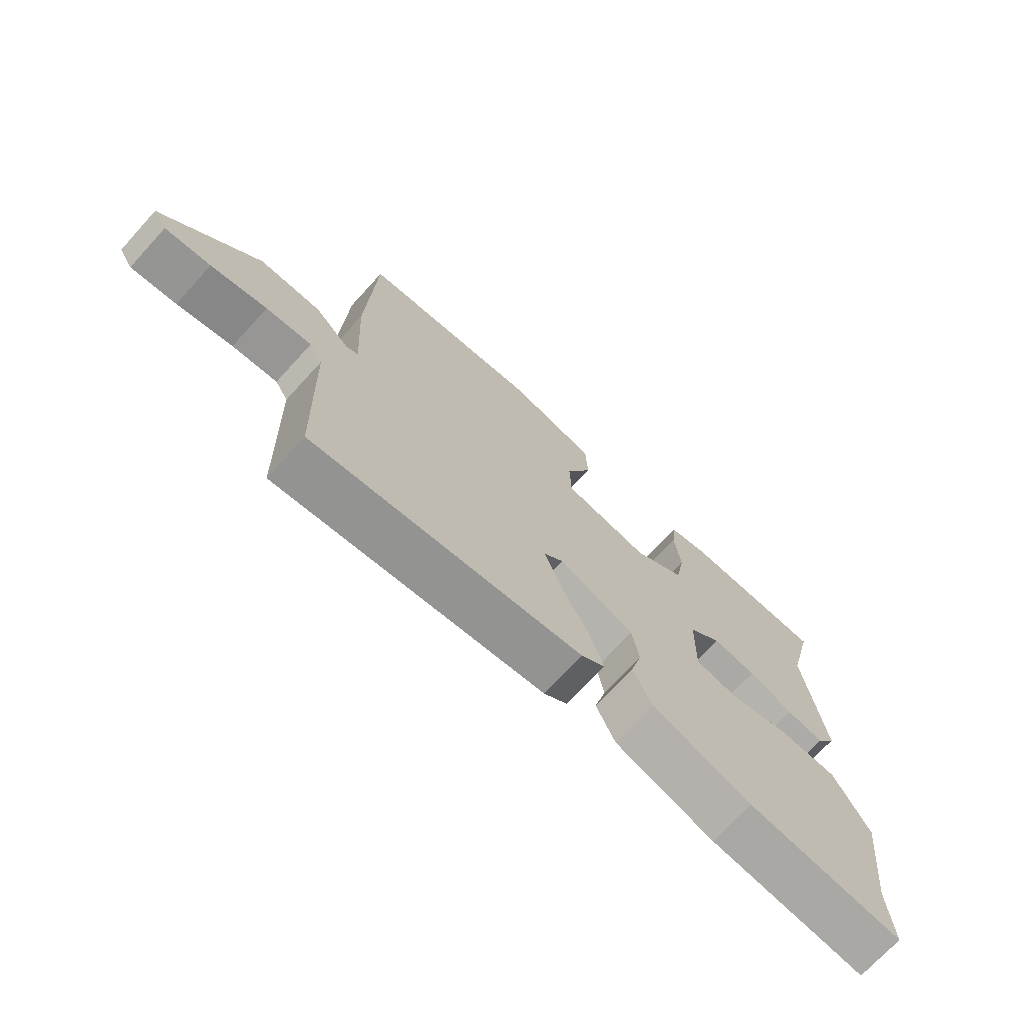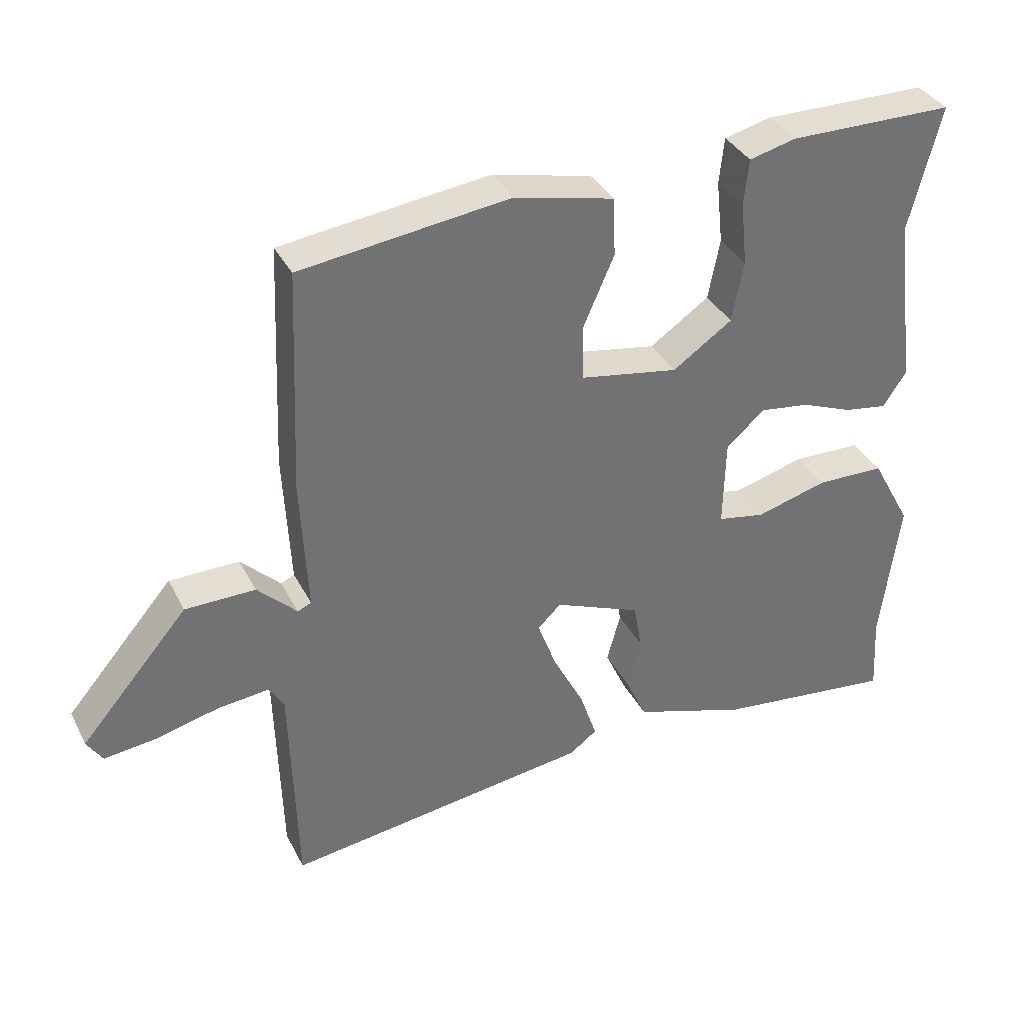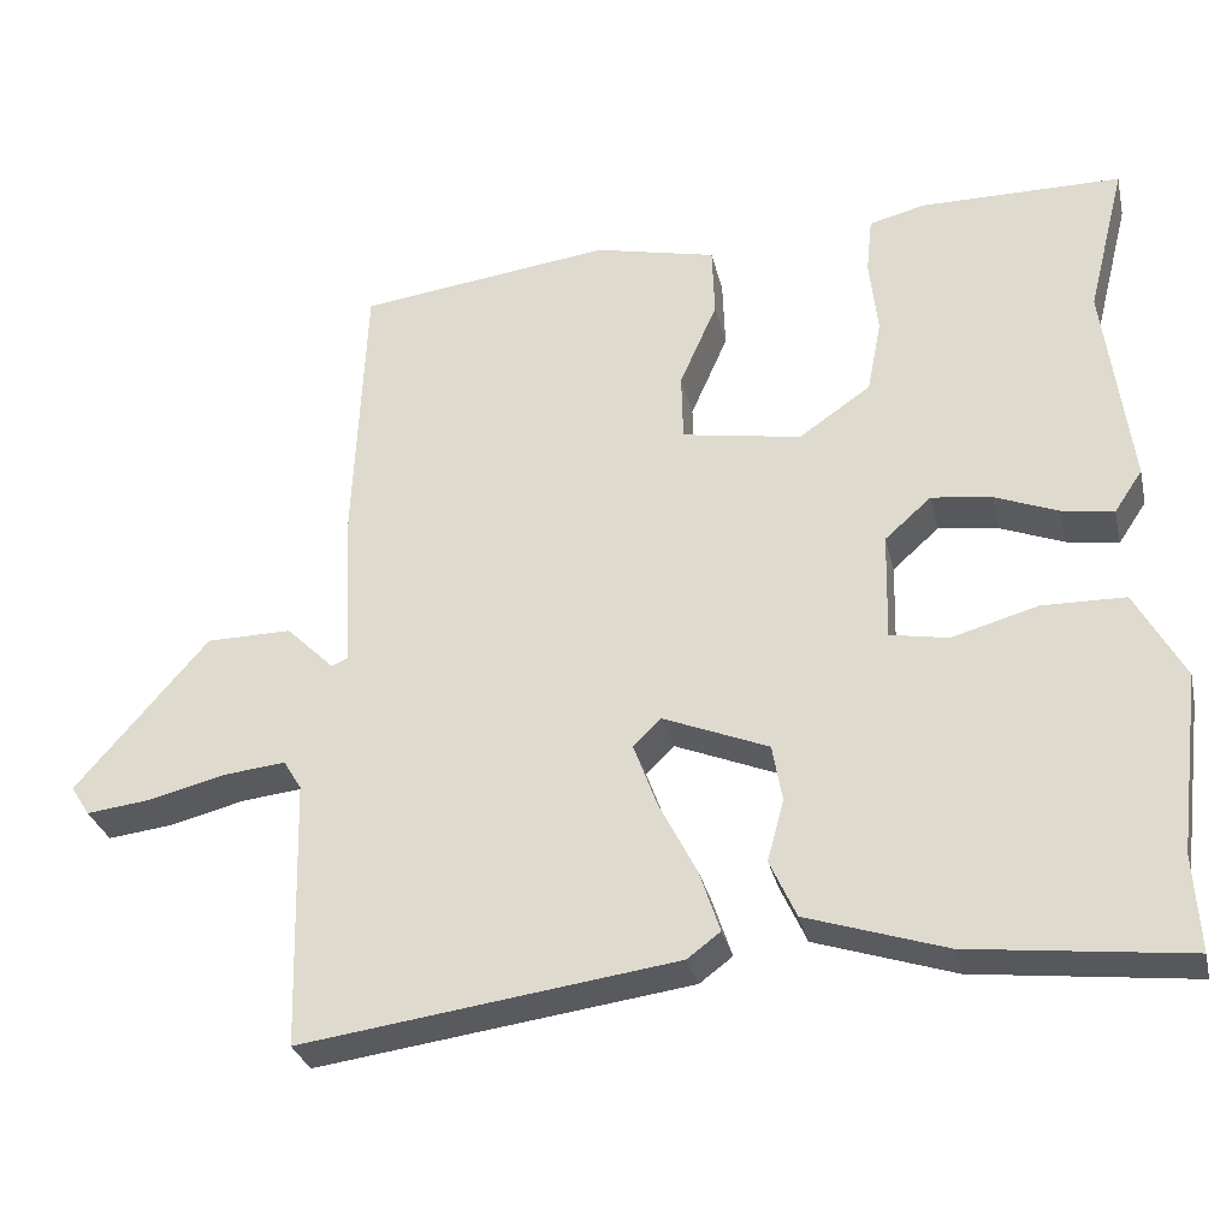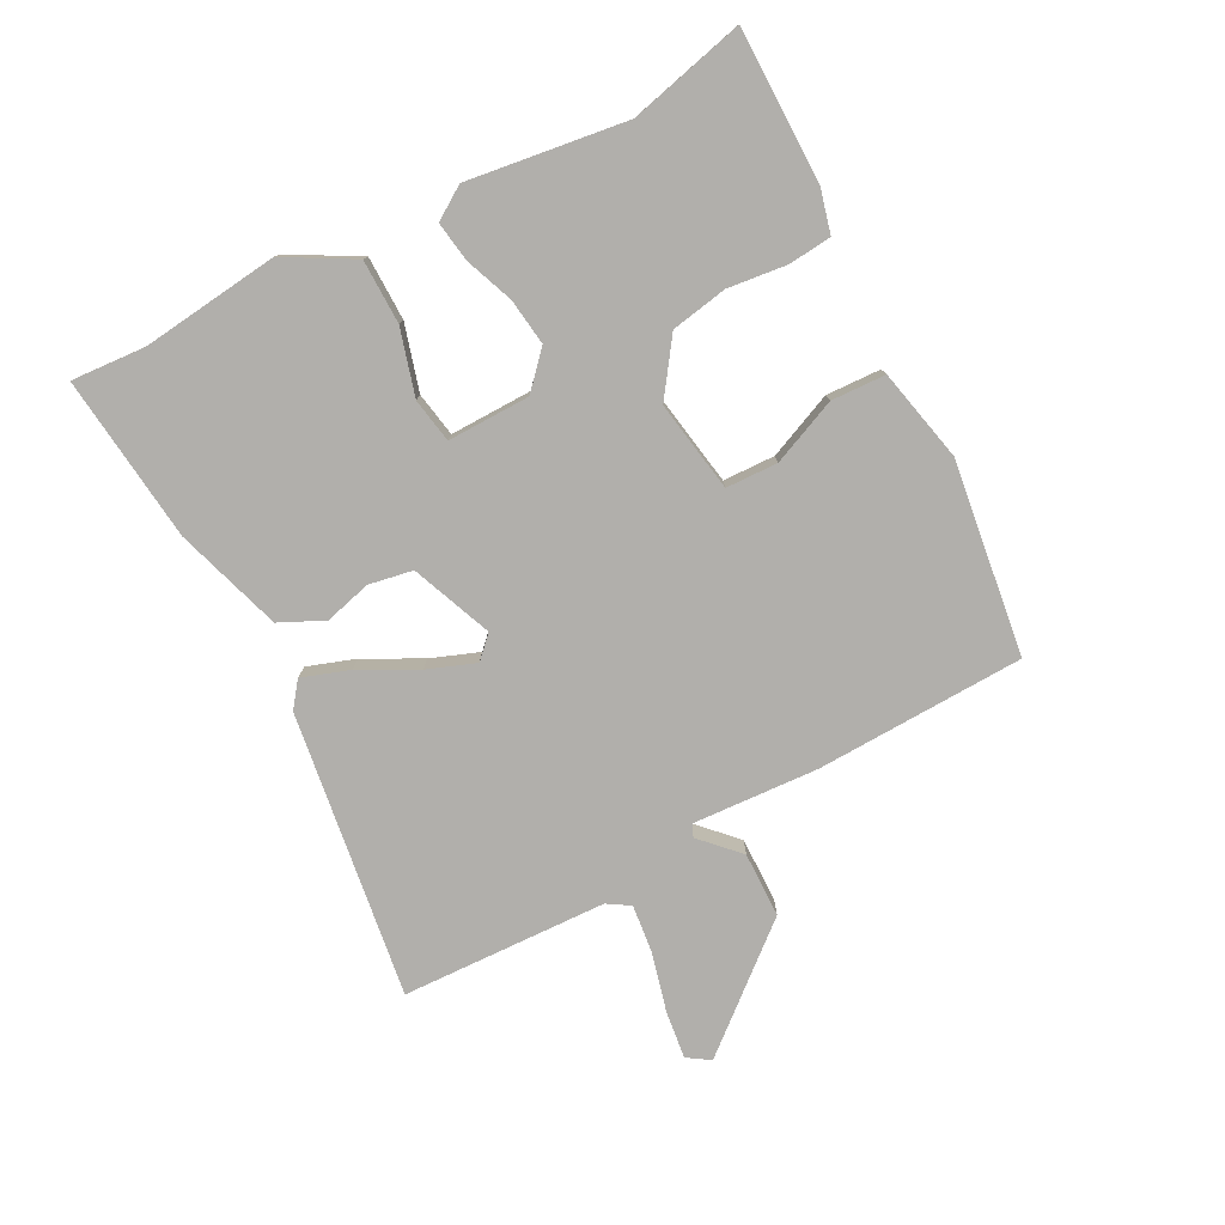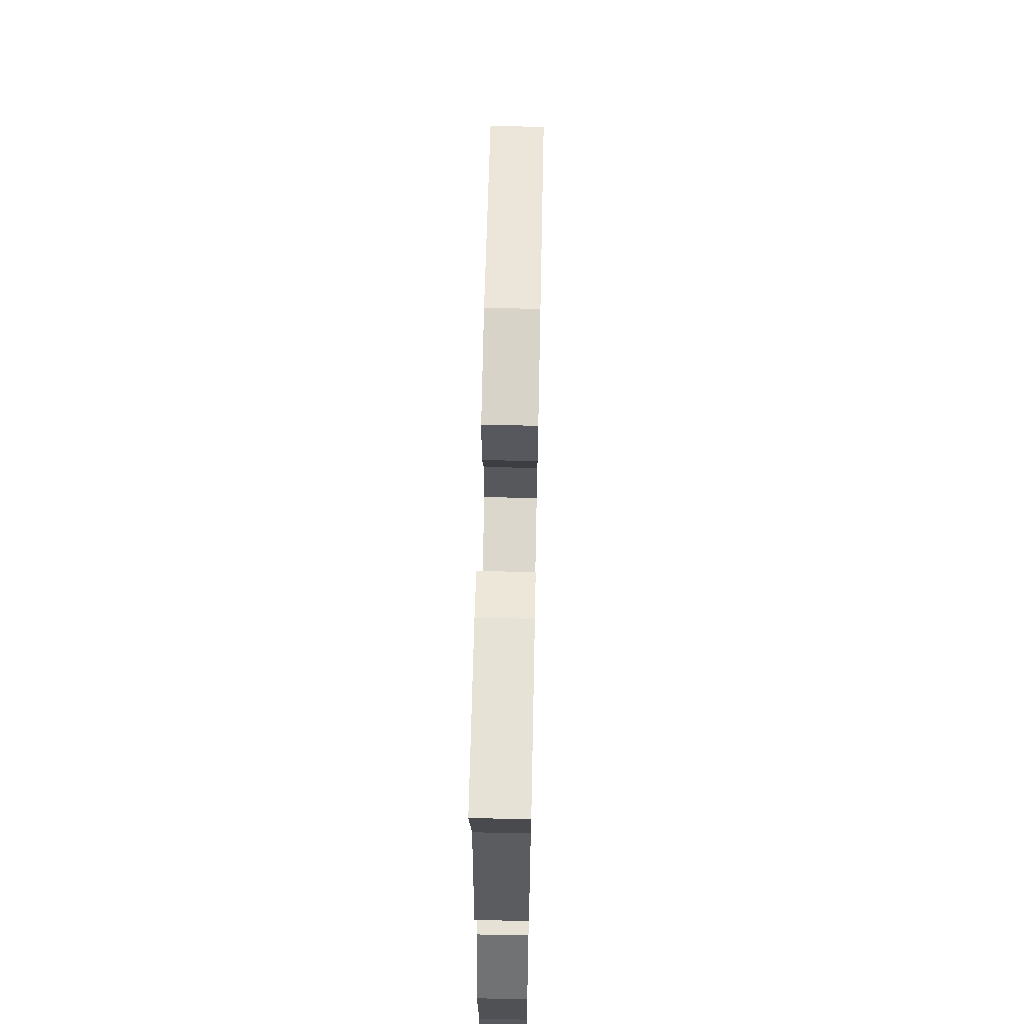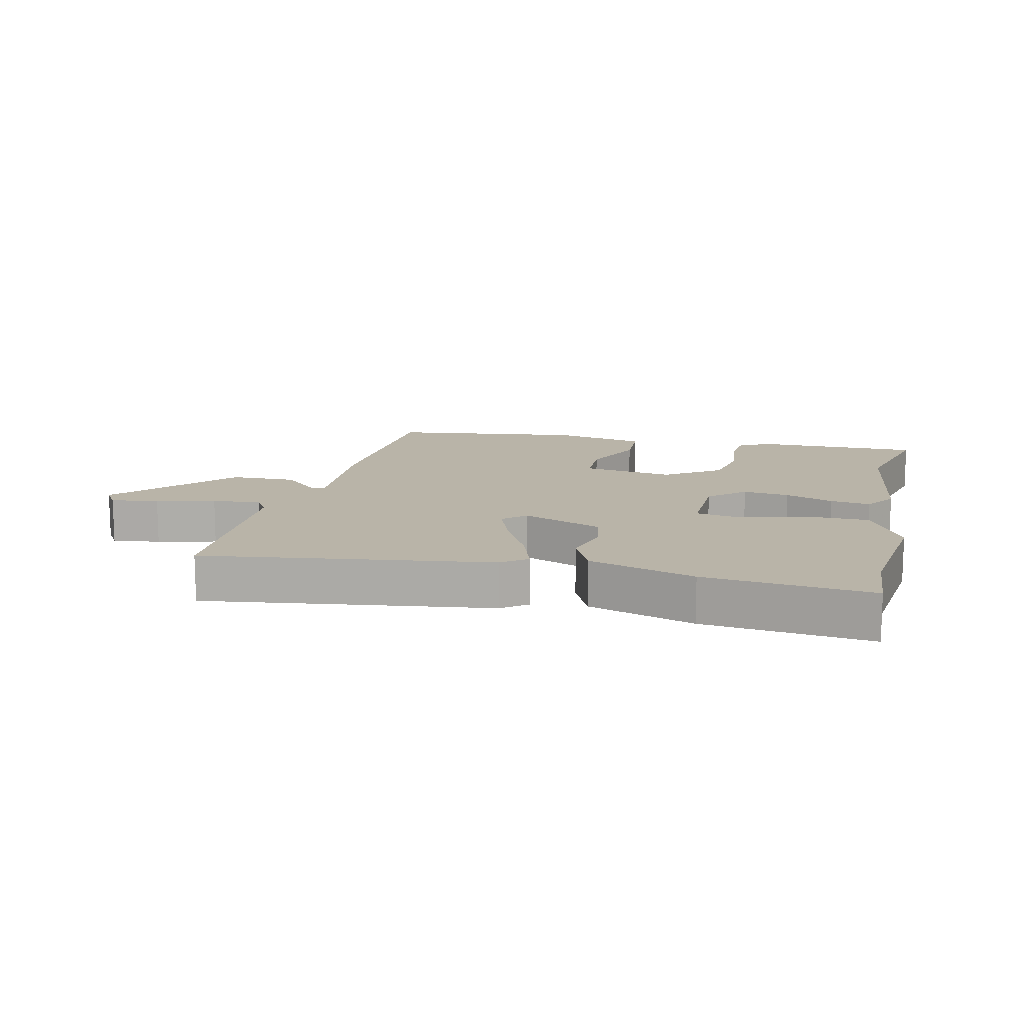
<metadata>
{"format":"obj","ext":"obj","renderer":"f3d","projection":"perspective","resolution":1024,"background":"white","views":[{"elev":-71.5,"azim":137.6,"up":"+Z"},{"elev":36.0,"azim":155.6,"up":"+Z"},{"elev":-30.6,"azim":-167.1,"up":"+Z"},{"elev":-78.1,"azim":-62.8,"up":"+Y"},{"elev":63.1,"azim":-88.8,"up":"+Z"},{"elev":13.1,"azim":-167.2,"up":"+Y"}]}
</metadata>
<code>
v 0.463 0.07 0.491
v 0.477 0.07 0.162
v 0.467 0.07 -0.037
v 0.487 0.07 -0.046
v 0.545 0.07 0.011
v 0.648 0.07 0.01
v 0.807 0.07 -0.175
v 0.784 0.07 -0.211
v 0.708 0.07 -0.202
v 0.615 0.07 -0.179
v 0.539 0.07 -0.171
v 0.517 0.07 -0.207
v 0.508 0.07 -0.532
v 0.056 0.07 -0.471
v 0.016 0.07 -0.441
v 0.041 0.07 -0.366
v 0.087 0.07 -0.276
v 0.115 0.07 -0.2
v 0.081 0.07 -0.167
v -0.046 0.07 -0.219
v -0.058 0.07 -0.288
v -0.038 0.07 -0.362
v -0.07 0.07 -0.432
v -0.238 0.07 -0.487
v -0.501 0.07 -0.518
v -0.494 0.07 -0.401
v -0.521 0.07 -0.184
v -0.462 0.07 -0.076
v -0.361 0.07 -0.074
v -0.257 0.07 -0.103
v -0.187 0.07 -0.09
v -0.19 0.07 0.04
v -0.246 0.07 0.09
v -0.319 0.07 0.08
v -0.395 0.07 0.05
v -0.458 0.07 0.04
v -0.492 0.07 0.091
v -0.46 0.07 0.342
v -0.506 0.07 0.525
v -0.263 0.07 0.527
v -0.195 0.07 0.51
v -0.188 0.07 0.442
v -0.198 0.07 0.349
v -0.181 0.07 0.26
v -0.094 0.07 0.2
v 0.05 0.07 0.225
v 0.052 0.07 0.307
v 0.007 0.07 0.41
v 0.01 0.07 0.496
v 0.157 0.07 0.53
v 0.463 0 0.491
v 0.477 0 0.162
v 0.467 0 -0.037
v 0.487 0 -0.046
v 0.545 0 0.011
v 0.648 0 0.01
v 0.807 0 -0.175
v 0.784 0 -0.211
v 0.708 0 -0.202
v 0.615 0 -0.179
v 0.539 0 -0.171
v 0.517 0 -0.207
v 0.508 0 -0.532
v 0.056 0 -0.471
v 0.016 0 -0.441
v 0.041 0 -0.366
v 0.087 0 -0.276
v 0.115 0 -0.2
v 0.081 0 -0.167
v -0.046 0 -0.219
v -0.058 0 -0.288
v -0.038 0 -0.362
v -0.07 0 -0.432
v -0.238 0 -0.487
v -0.501 0 -0.518
v -0.494 0 -0.401
v -0.521 0 -0.184
v -0.462 0 -0.076
v -0.361 0 -0.074
v -0.257 0 -0.103
v -0.187 0 -0.09
v -0.19 0 0.04
v -0.246 0 0.09
v -0.319 0 0.08
v -0.395 0 0.05
v -0.458 0 0.04
v -0.492 0 0.091
v -0.46 0 0.342
v -0.506 0 0.525
v -0.263 0 0.527
v -0.195 0 0.51
v -0.188 0 0.442
v -0.198 0 0.349
v -0.181 0 0.26
v -0.094 0 0.2
v 0.05 0 0.225
v 0.052 0 0.307
v 0.007 0 0.41
v 0.01 0 0.496
v 0.157 0 0.53
f 1 2 3
f 50 1 3
f 49 50 3
f 48 49 3
f 47 48 3
f 46 47 3
f 45 46 3
f 41 42 43
f 40 41 43
f 39 40 43
f 38 39 43
f 38 43 44
f 37 38 44
f 36 37 44
f 35 36 44
f 34 35 44
f 33 34 44 45
f 28 29 30
f 27 28 30
f 26 27 30
f 26 30 31
f 25 26 31
f 24 25 31
f 23 24 31
f 22 23 31
f 21 22 31
f 20 21 31 32
f 15 16 17
f 14 15 17
f 13 14 17
f 12 13 17
f 11 12 17 18
f 8 9 10
f 7 8 10
f 6 7 10
f 5 6 10
f 4 5 10
f 4 10 11
f 3 4 11
f 45 3 11
f 33 45 11
f 32 33 11
f 11 18 19
f 32 11 19
f 19 20 32
f 53 52 51
f 53 51 100
f 53 100 99
f 53 99 98
f 53 98 97
f 53 97 96
f 53 96 95
f 93 92 91
f 93 91 90
f 93 90 89
f 93 89 88
f 94 93 88
f 94 88 87
f 94 87 86
f 94 86 85
f 94 85 84
f 95 94 84 83
f 80 79 78
f 80 78 77
f 80 77 76
f 81 80 76
f 81 76 75
f 81 75 74
f 81 74 73
f 81 73 72
f 81 72 71
f 82 81 71 70
f 67 66 65
f 67 65 64
f 67 64 63
f 67 63 62
f 68 67 62 61
f 60 59 58
f 60 58 57
f 60 57 56
f 60 56 55
f 60 55 54
f 61 60 54
f 61 54 53
f 61 53 95
f 61 95 83
f 61 83 82
f 69 68 61
f 69 61 82
f 82 70 69
f 1 51 52 2
f 2 52 53 3
f 3 53 54 4
f 4 54 55 5
f 5 55 56 6
f 6 56 57 7
f 7 57 58 8
f 8 58 59 9
f 9 59 60 10
f 10 60 61 11
f 11 61 62 12
f 12 62 63 13
f 13 63 64 14
f 14 64 65 15
f 15 65 66 16
f 16 66 67 17
f 17 67 68 18
f 18 68 69 19
f 19 69 70 20
f 20 70 71 21
f 21 71 72 22
f 22 72 73 23
f 23 73 74 24
f 24 74 75 25
f 25 75 76 26
f 26 76 77 27
f 27 77 78 28
f 28 78 79 29
f 29 79 80 30
f 30 80 81 31
f 31 81 82 32
f 32 82 83 33
f 33 83 84 34
f 34 84 85 35
f 35 85 86 36
f 36 86 87 37
f 37 87 88 38
f 38 88 89 39
f 39 89 90 40
f 40 90 91 41
f 41 91 92 42
f 42 92 93 43
f 43 93 94 44
f 44 94 95 45
f 45 95 96 46
f 46 96 97 47
f 47 97 98 48
f 48 98 99 49
f 49 99 100 50
f 50 100 51 1

</code>
